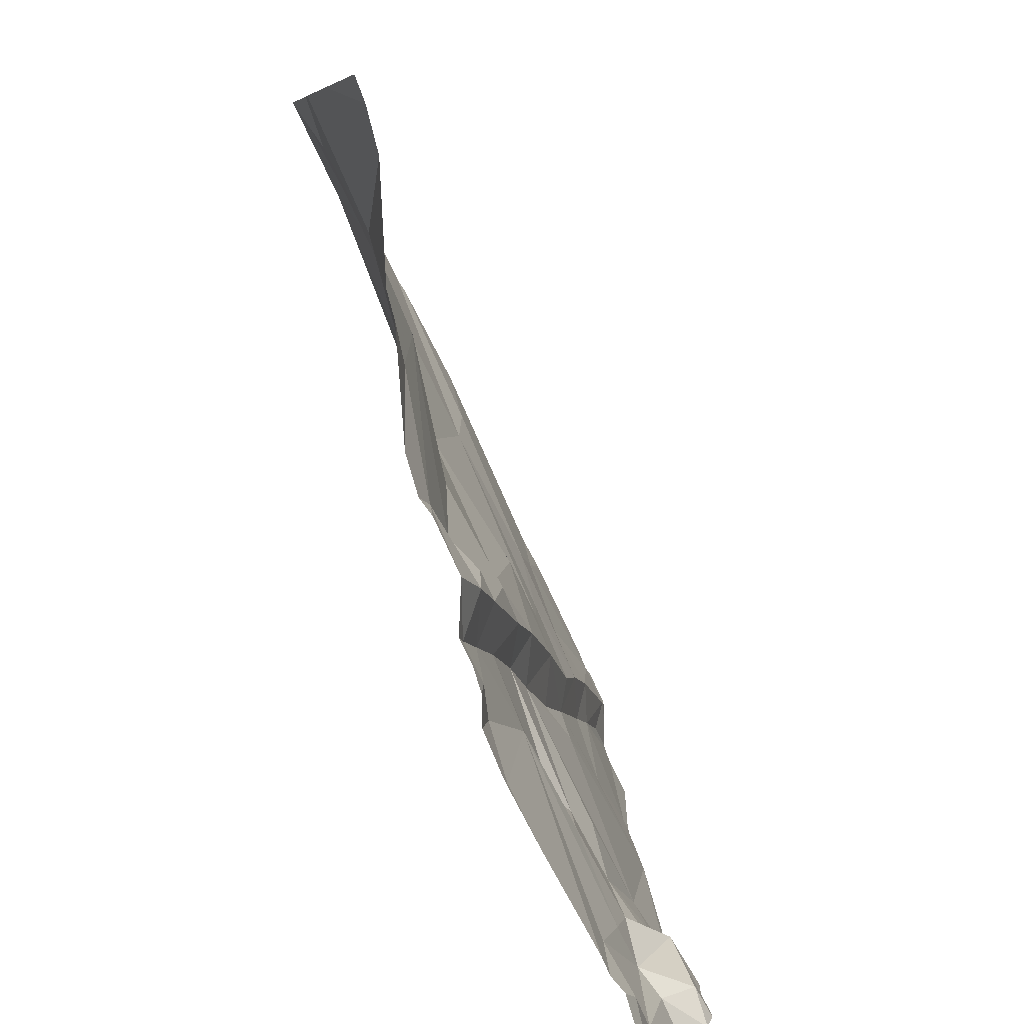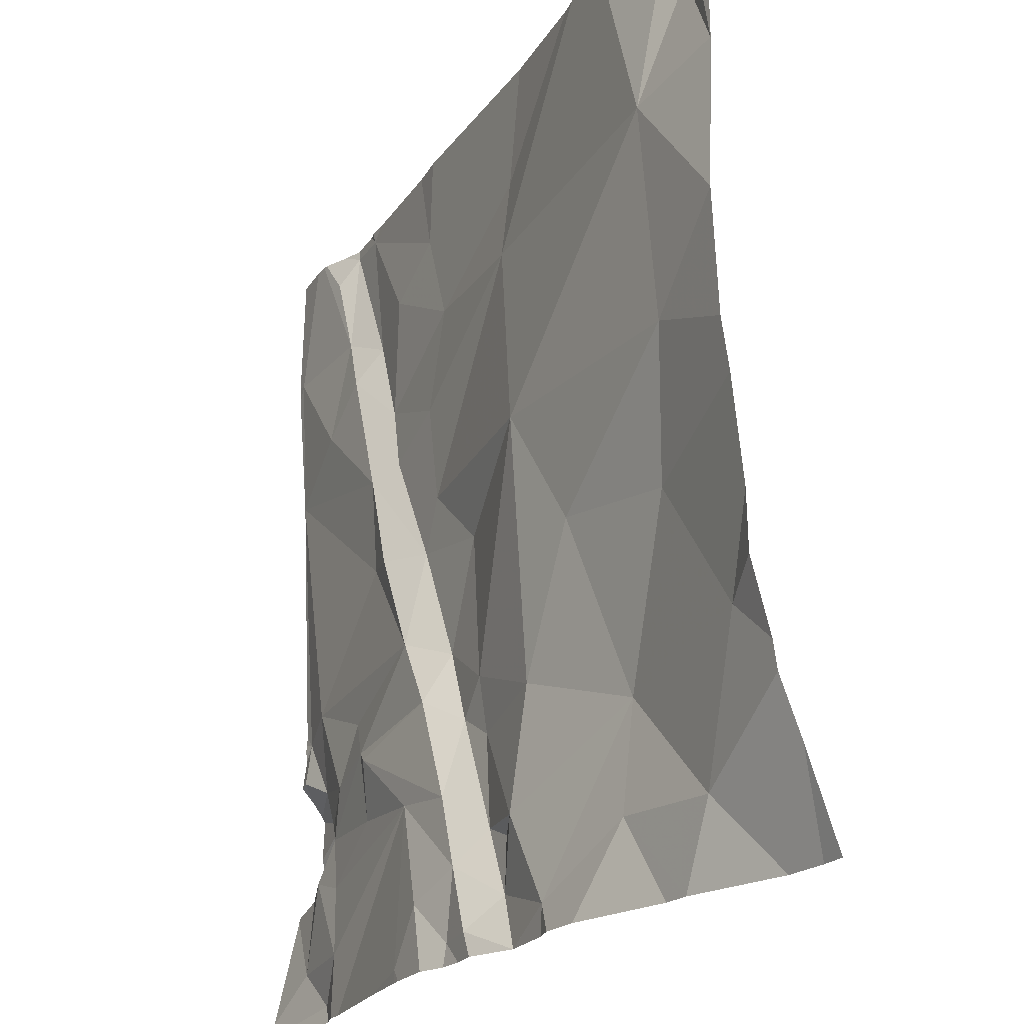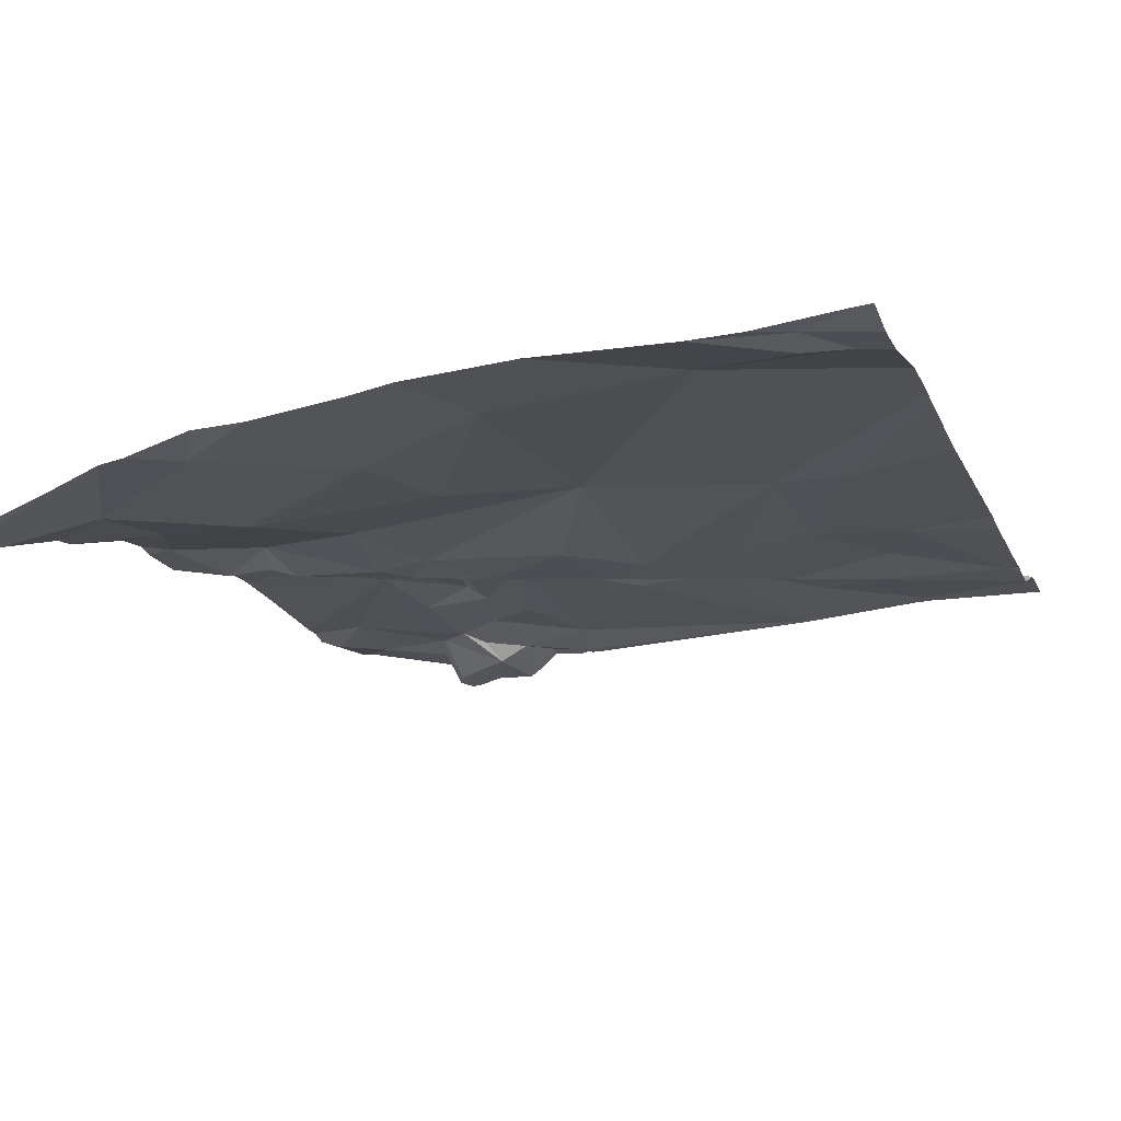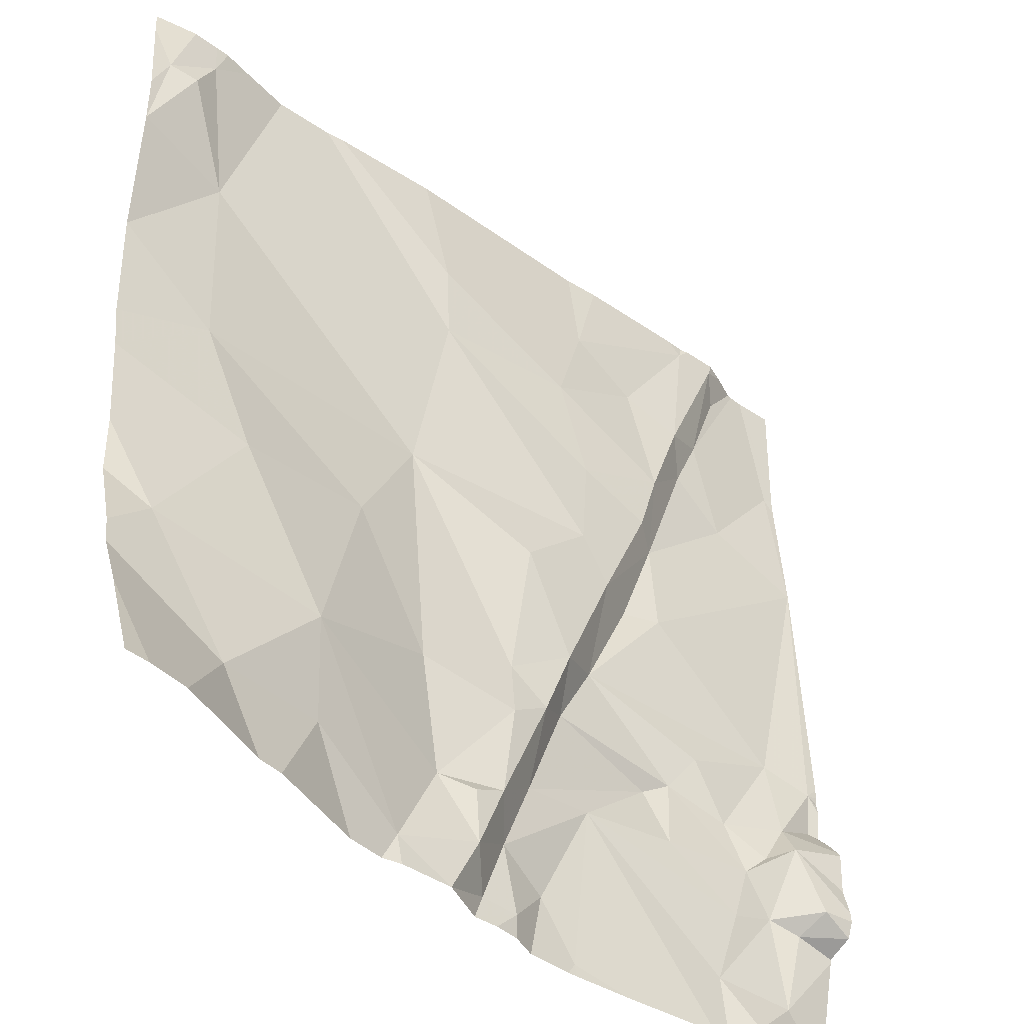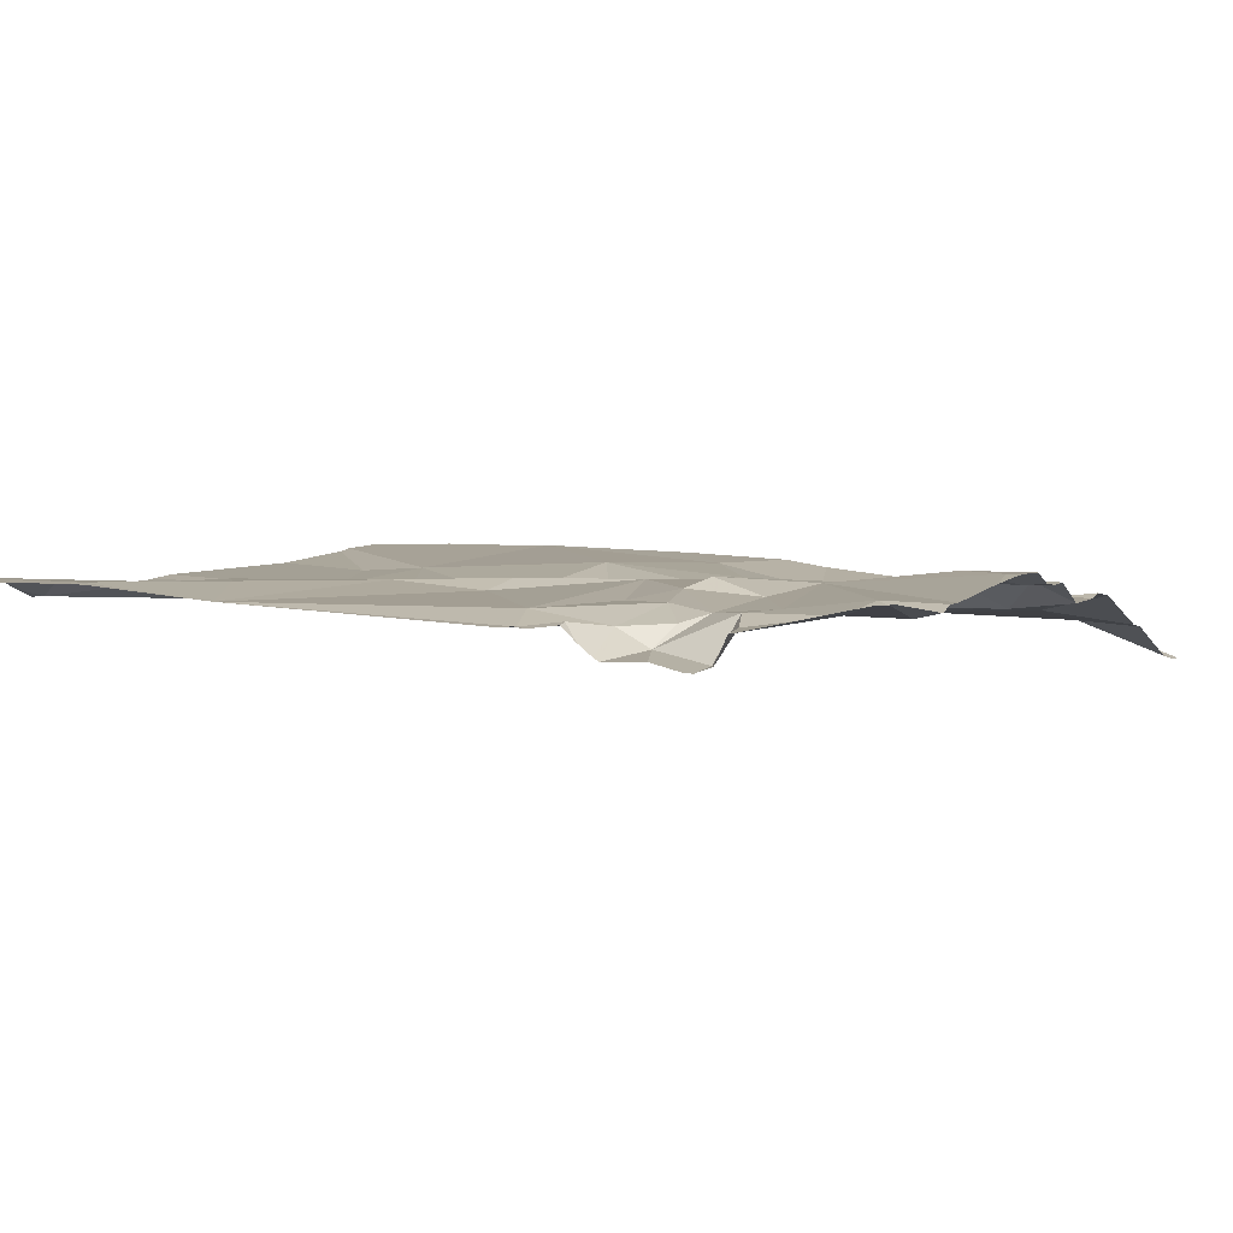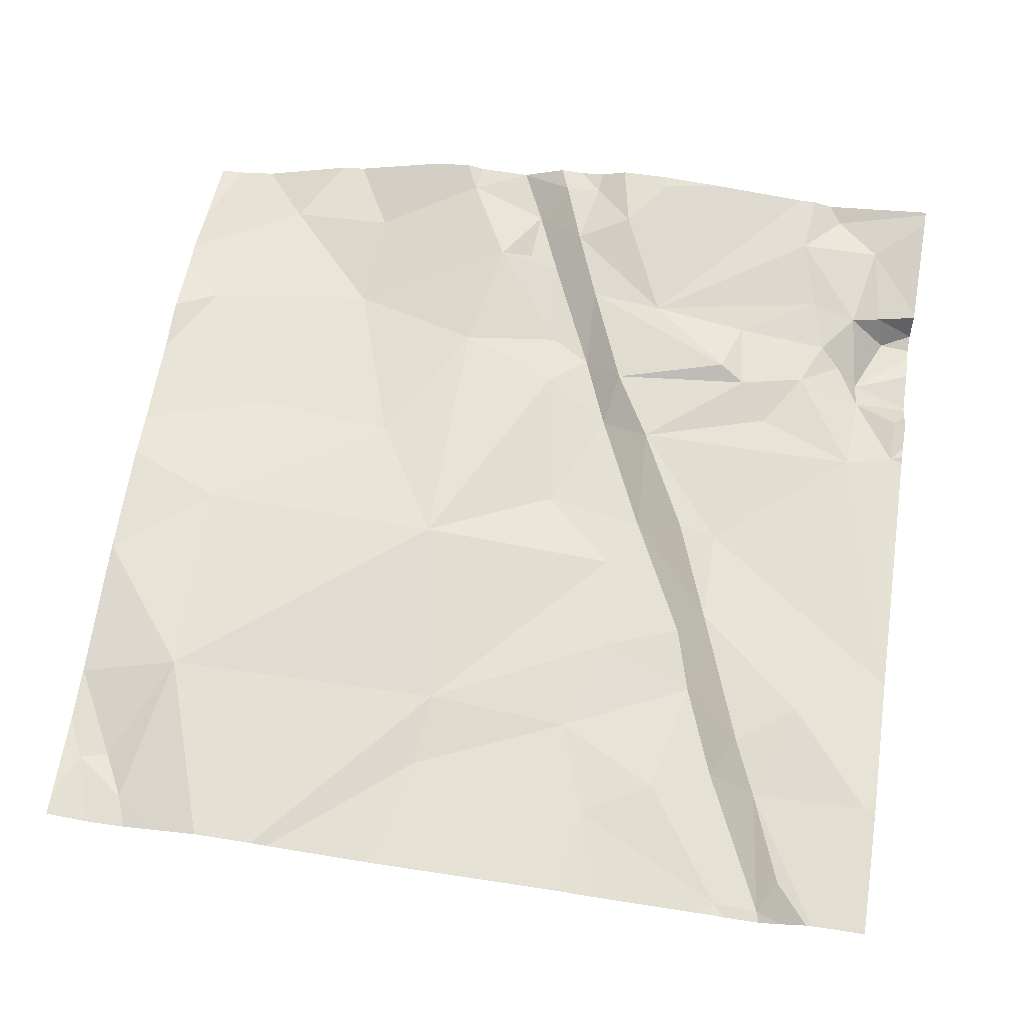
<metadata>
{"format":"obj","ext":"obj","renderer":"f3d","projection":"perspective","resolution":1024,"background":"white","views":[{"elev":-78.8,"azim":113.3,"up":"+Y"},{"elev":-22.8,"azim":62.8,"up":"+Y"},{"elev":-17.8,"azim":110.2,"up":"+Z"},{"elev":-42.0,"azim":138.5,"up":"+Y"},{"elev":4.3,"azim":-63.9,"up":"+Z"},{"elev":67.1,"azim":-171.5,"up":"+Z"}]}
</metadata>
<code>
v -54.16 241.9 483.3
v -53.18 241.9 483.2
v -54.2 238.3 483.2
v -50.62 241.8 483.3
v -54 238.2 483.2
v -53.11 238.8 483.3
v -53.07 238.1 483.3
v -53.83 238.3 483.3
v -52.66 238.5 483.3
v -52.55 238.2 483.3
v -52.32 238.1 483.2
v -51.58 241.9 483.3
v -51.66 241.9 483.3
v -52.72 238.2 483.3
v -53.67 241.9 483.2
v -52.9 238.4 483.3
v -52.07 238.2 483.2
v -54.05 241.9 483.2
v -52.43 238.3 483.2
v -52.27 238.6 483.2
v -53.95 241.9 483.2
v -54.25 241.9 483.3
v -51.13 238.4 483
v -53.78 238.1 483.3
v -51.61 238.4 483.1
v -53.34 238.1 483.3
v -53.91 238.7 483.2
v -54.12 238.7 483.2
v -52.56 238.6 483.2
v -52.42 238.5 483.2
v -51.57 238.9 483.1
v -50.62 240.5 483.2
v -54.25 238.7 483.2
v -50.62 240.5 483.2
v -50.62 240.6 483.2
v -50.62 241.2 483.2
v -54.29 238.8 483.1
v -54.17 239 483.1
v -53.88 239.1 483.2
v -53.97 238.9 483.2
v -53.55 238.9 483.3
v -53.47 239.1 483.3
v -54.07 239 483.2
v -53.59 239.2 483.3
v -52.78 238.8 483.3
v -52.96 239.2 483.3
v -52.61 239 483.1
v -52.79 239.1 483.2
v -52.17 239.1 483.2
v -52.61 239.3 483.2
v -50.81 239 483.1
v -50.62 239.1 483.1
v -50.62 240 483.2
v -50.62 239.8 483.2
v -54.38 239.3 483.2
v -54.18 239.2 483.2
v -53.72 239.4 483.2
v -53.94 238.1 483.2
v -50.62 239.3 483.1
v -54.37 239.5 483.2
v -54.15 239.5 483.2
v -53.14 239.5 483.3
v -52.92 239.5 483.2
v -53.16 240 483.2
v -51.83 239.7 483.2
v -51.22 239.6 483.1
v -53.86 238.1 483.3
v -50.62 238.8 483.1
v -53.54 240 483.2
v -53.37 240 483.3
v -52.71 239.9 483.2
v -52.14 240.2 483.3
v -51.04 240.2 483.2
v -54.43 240.7 483.2
v -53.53 240.5 483.3
v -53.42 240.5 483.2
v -53.04 240.2 483.2
v -53.08 238.1 483.3
v -51.06 241.1 483.3
v -54.02 240.9 483.3
v -52.3 241 483.2
v -54.38 241.3 483.3
v -53.79 241.9 483.2
v -53.5 240.8 483.2
v -53.08 240.7 483.2
v -53.65 241.2 483.2
v -53.76 241.1 483.3
v -52.94 241.1 483.2
v -53.39 241.3 483.2
v -52.32 238.1 483.2
v -50.62 241.2 483.2
v -50.62 238.7 483
v -53.86 241.3 483.3
v -52.26 241.4 483.2
v -50.82 241.5 483.2
v -50.7 241.6 483.2
v -52.32 238.1 483.2
v -54.02 241.7 483.3
v -53.94 241.8 483.2
v -53.74 241.8 483.2
v -53.07 241.5 483.2
v -50.93 241.7 483.2
v -50.62 238.5 483
v -54.43 238.1 483.3
v -54.43 238.6 483.2
v -54.43 238.1 483.3
v -54.19 241.9 483.3
v -54.43 238.6 483.2
v -54.43 238.7 483.1
v -54.43 238.8 483.1
v -54.43 238.8 483.1
v -54.43 238.7 483.1
v -54.43 238.9 483.1
v -54.43 239.1 483.1
v -54.43 239.1 483.1
v -54.43 239.2 483.1
v -54.43 239.4 483.2
v -54.43 239.4 483.2
v -54.43 239.4 483.2
v -54.43 239.5 483.2
v -54.43 239.3 483.2
v -54.43 239.5 483.2
v -54.43 240.7 483.2
v -54.43 240.7 483.2
v -54.43 241.2 483.3
v -54.43 241.3 483.3
v -54.43 241.9 483.3
v -50.62 241.4 483.2
v -52.51 238.1 483.3
v -52.62 238.1 483.3
v -53.04 238.1 483.3
v -52.73 238.1 483.3
v -52.84 238.1 483.3
v -52.01 238.1 483.2
v -52.09 238.1 483.2
v -50.9 238.1 482.9
v -51.31 238.1 483
v -51.85 238.1 483.2
v -51.42 238.1 483
v -54.37 238.1 483.3
v -54.43 238.1 483.3
v -50.62 238.1 482.8
v -50.72 238.1 482.8
v -52.14 241.9 483.2
v -52.51 241.9 483.2
v -50.8 241.9 483.2
v -50.92 241.9 483.2
v -51.11 241.9 483.3
v -51.32 241.9 483.3
v -53.76 241.9 483.2
v -53.03 241.9 483.2
v -50.98 241.9 483.2
v -50.62 241.9 483.3
v -50.69 241.9 483.2
v -54.26 241.9 483.3
v -54.41 241.9 483.3
v -54.43 241.9 483.3
f 136 23 137
f 5 3 104
f 7 6 24
f 8 5 58
f 58 106 140
f 24 8 67
f 148 102 152
f 129 14 130
f 9 14 10
f 132 16 133
f 97 10 129
f 147 102 146
f 19 11 17
f 17 20 19
f 17 11 90
f 10 19 9
f 10 11 19
f 16 7 131
f 146 96 4
f 103 23 136
f 25 17 134
f 145 101 144
f 5 8 3
f 8 28 3
f 19 30 29
f 19 29 9
f 6 7 16
f 9 16 14
f 25 31 17
f 137 25 139
f 135 17 90
f 110 38 111
f 144 94 13
f 109 37 112
f 134 17 135
f 28 27 40
f 105 33 108
f 6 42 41
f 38 37 28
f 28 37 33
f 40 43 38
f 40 41 44
f 40 38 28
f 6 45 42
f 8 6 27
f 27 28 8
f 28 33 3
f 41 40 27
f 6 41 27
f 29 30 20
f 29 45 9
f 47 48 29
f 9 45 6
f 47 29 20
f 20 49 47
f 20 30 19
f 29 48 45
f 20 17 31
f 6 16 9
f 50 47 49
f 31 49 20
f 51 23 92
f 31 23 51
f 25 23 31
f 42 45 46
f 40 39 43
f 42 44 41
f 56 43 39
f 44 57 39
f 115 55 116
f 44 39 40
f 38 43 56
f 114 56 115
f 48 46 45
f 48 47 50
f 131 7 78
f 133 16 131
f 13 94 12
f 132 14 16
f 55 60 119
f 46 62 44
f 44 62 57
f 44 42 46
f 61 56 39
f 61 60 56
f 57 61 39
f 60 55 56
f 63 62 46
f 50 63 48
f 64 62 63
f 31 65 49
f 46 48 63
f 65 31 66
f 66 31 51
f 66 51 59
f 130 14 132
f 12 81 79
f 69 61 62
f 61 57 62
f 64 70 62
f 64 63 71
f 63 50 71
f 65 72 49
f 50 49 72
f 66 73 65
f 60 61 74
f 128 96 36
f 122 74 123
f 64 76 75
f 62 70 69
f 75 70 64
f 75 69 70
f 69 75 74
f 74 61 69
f 64 77 76
f 71 50 72
f 71 77 64
f 77 71 72
f 72 65 73
f 73 66 54
f 73 79 72
f 75 80 74
f 124 82 125
f 74 80 82
f 76 85 84
f 84 85 88
f 84 86 87
f 87 75 84
f 87 80 75
f 75 76 84
f 84 88 89
f 77 85 76
f 81 77 72
f 81 85 77
f 88 85 81
f 35 79 32
f 129 10 14
f 79 73 34
f 72 79 81
f 86 84 89
f 82 80 93
f 80 87 93
f 87 86 93
f 81 94 88
f 91 95 79
f 127 126 155
f 99 98 93
f 86 99 93
f 22 93 107
f 107 98 1
f 99 86 100
f 21 100 83
f 1 99 18
f 100 101 2
f 100 86 89
f 101 100 89
f 94 101 88
f 101 89 88
f 94 81 12
f 101 94 144
f 95 91 96
f 146 4 154
f 102 96 146
f 95 96 102
f 79 102 148
f 79 95 102
f 12 79 149
f 96 91 36
f 97 11 10
f 4 96 128
f 104 3 105
f 15 100 2
f 105 3 33
f 106 5 104
f 36 91 35
f 2 101 151
f 108 33 109
f 32 79 34
f 90 11 97
f 109 33 37
f 110 37 38
f 35 91 79
f 111 38 113
f 112 37 110
f 78 7 26
f 113 38 114
f 34 73 53
f 83 100 150
f 114 38 56
f 115 56 55
f 53 73 54
f 67 8 58
f 116 55 121
f 54 66 59
f 117 60 120
f 118 60 117
f 59 51 52
f 119 60 118
f 58 5 106
f 120 60 122
f 52 51 68
f 121 55 119
f 122 60 74
f 123 74 124
f 68 51 92
f 26 7 24
f 124 74 82
f 24 6 8
f 125 82 126
f 92 23 103
f 126 82 22
f 18 99 21
f 21 99 100
f 1 98 99
f 137 23 25
f 138 25 134
f 139 25 138
f 107 93 98
f 140 106 141
f 22 82 93
f 142 103 143
f 143 103 136
f 149 79 148
f 150 100 15
f 151 101 145
f 152 102 147
f 154 4 153
f 155 126 22
f 156 127 155
f 157 127 156

</code>
